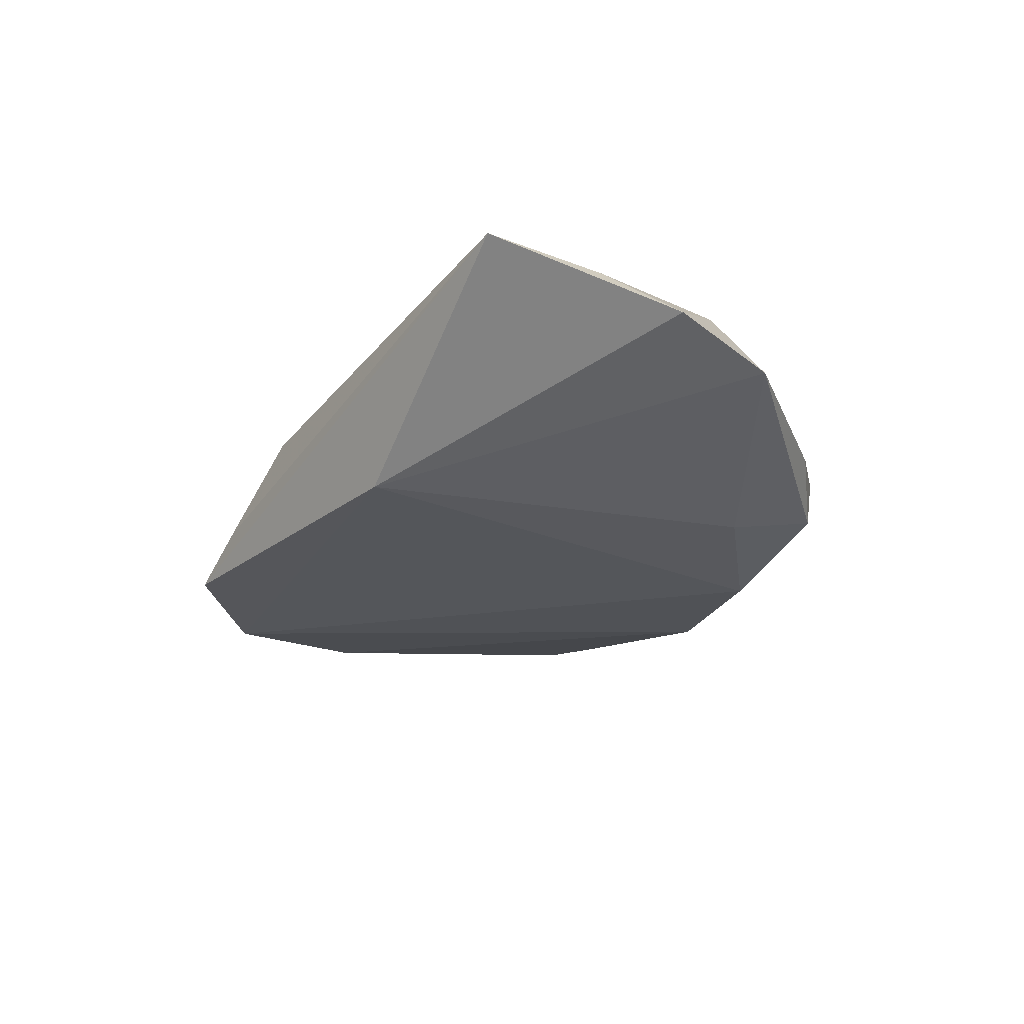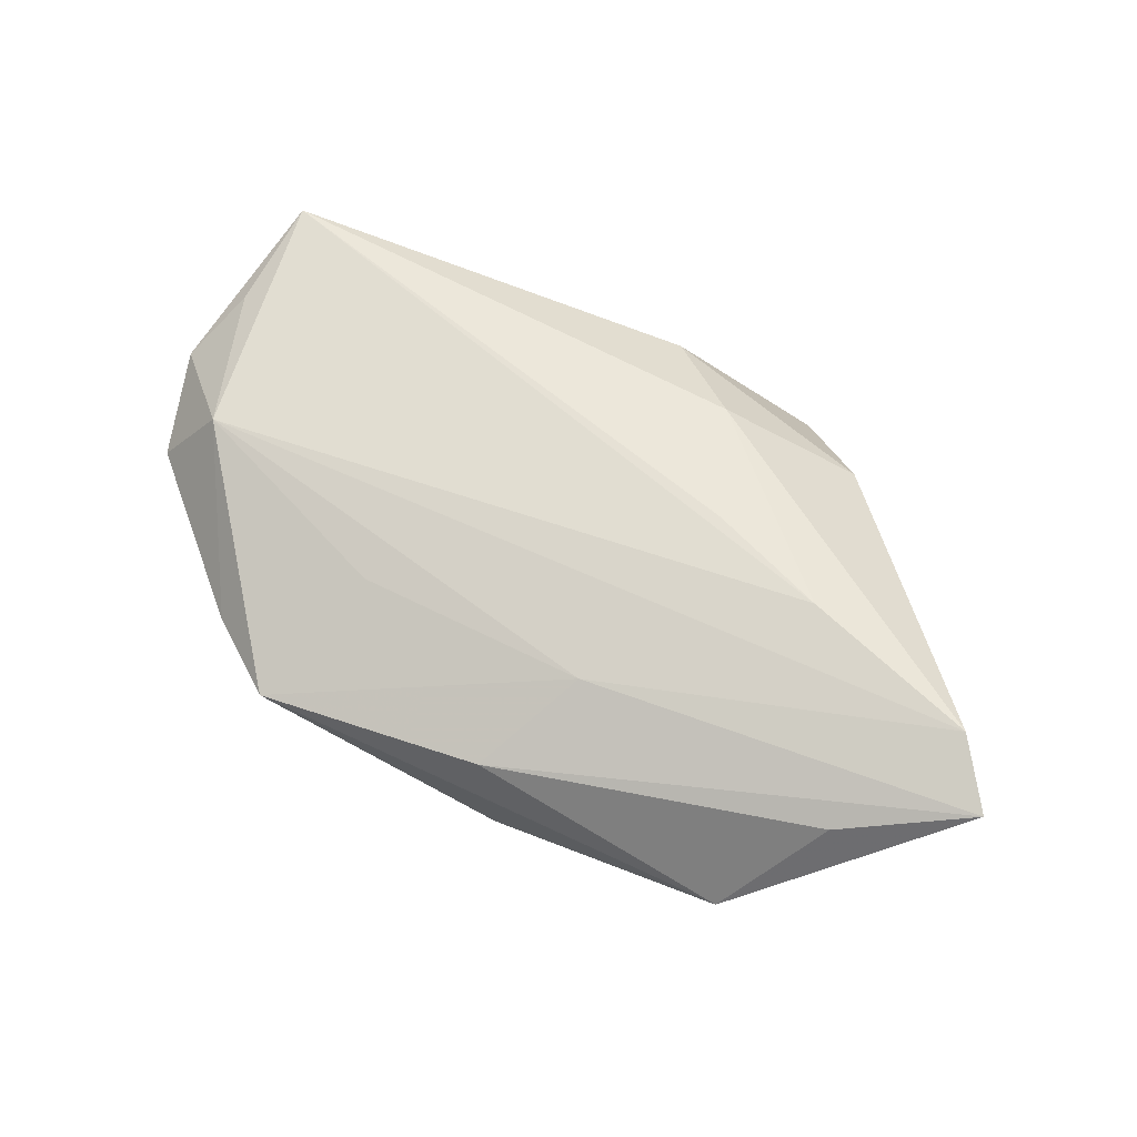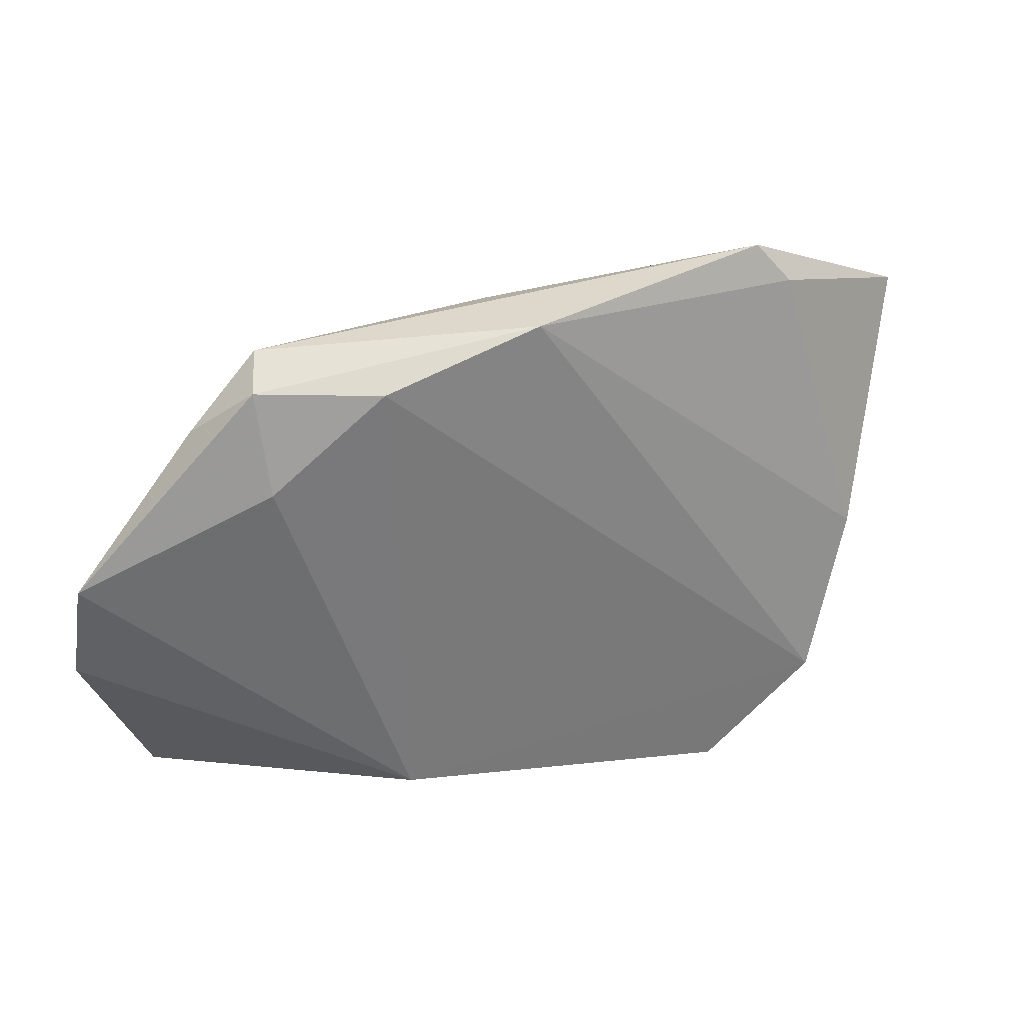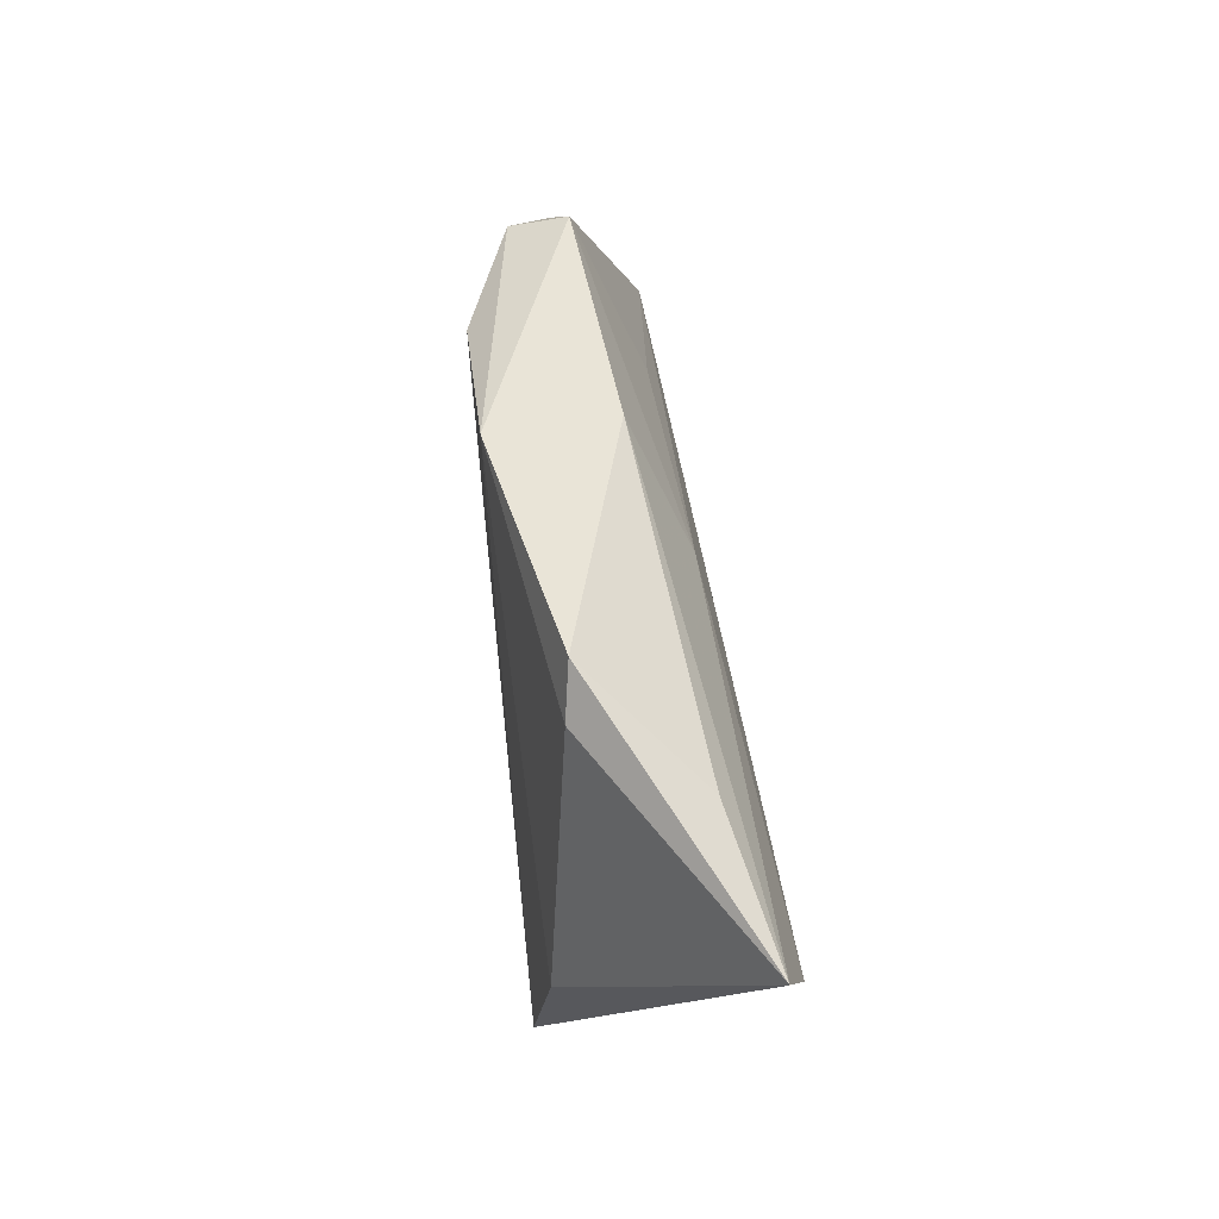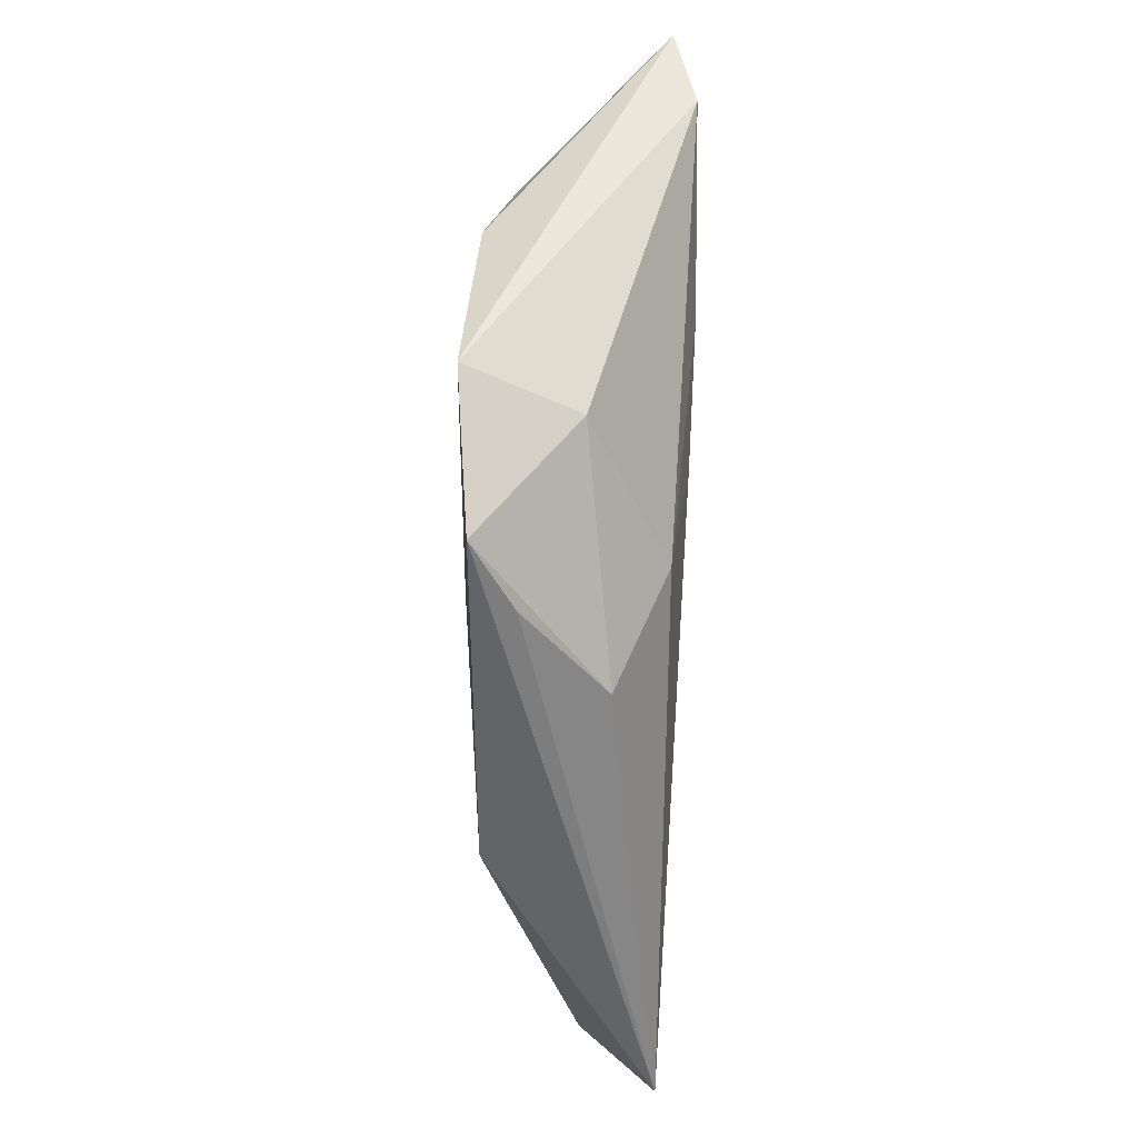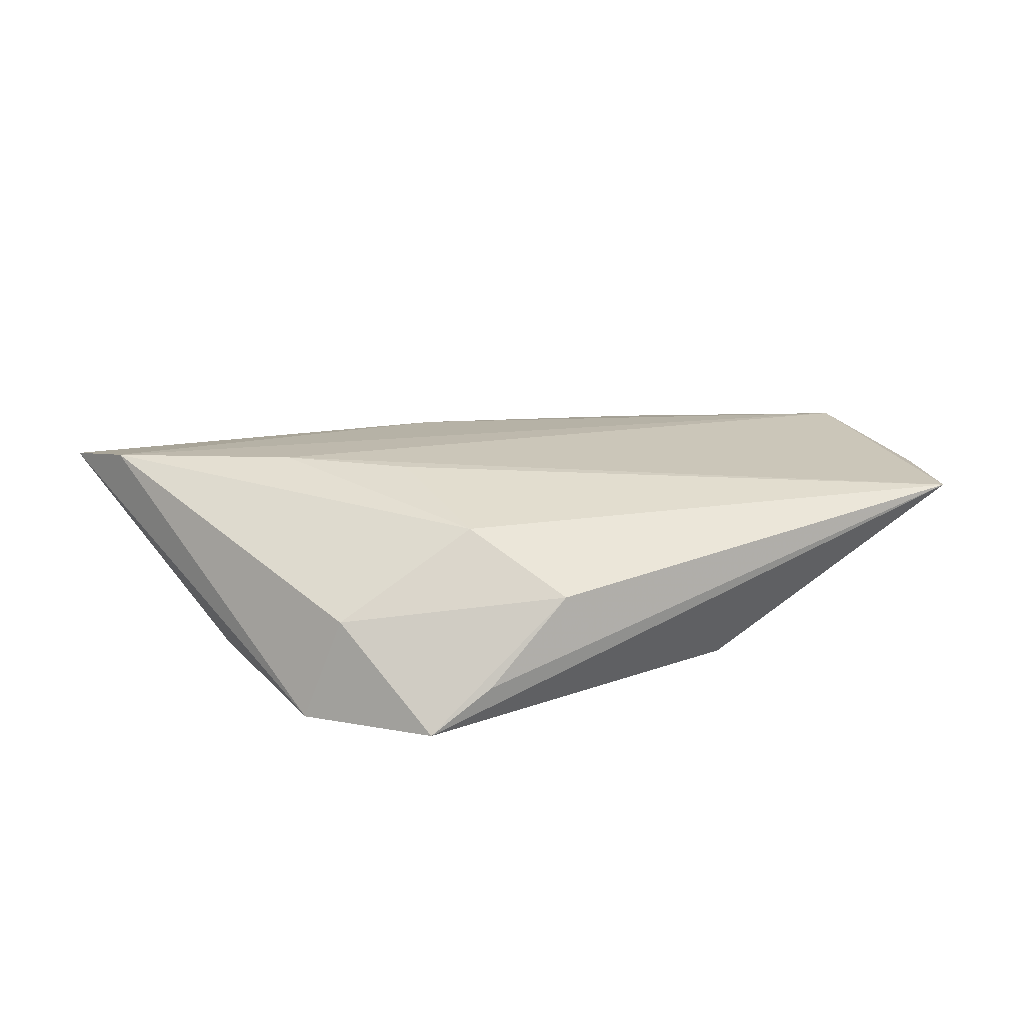
<metadata>
{"format":"obj","ext":"obj","renderer":"f3d","projection":"perspective","resolution":1024,"background":"white","views":[{"elev":-20.9,"azim":55.7,"up":"+Z"},{"elev":64.1,"azim":-163.8,"up":"+Z"},{"elev":28.4,"azim":161.5,"up":"+Y"},{"elev":55.3,"azim":-96.8,"up":"+Y"},{"elev":-58.8,"azim":-92.4,"up":"+Y"},{"elev":25.4,"azim":-21.0,"up":"+Z"}]}
</metadata>
<code>
v -0.01358 -0.02055 0.01047
v -0.03629 -0.02078 -0.01206
v 0.03268 0.02914 -2.125e-05
v 0.04868 -0.001374 0.009747
v 0.02363 0.01347 0.007338
v -0.03235 0.0325 -0.007486
v 0.001447 0.03283 -0.01206
v -0.02354 -0.03345 -0.01043
v -0.01554 -0.0334 -0.00532
v 0.02021 0.02672 -0.01206
v 0.03335 0.01454 -0.009264
v 0.003639 0.03109 0.002201
v -0.01677 -0.004274 0.0128
v -0.02817 0.03727 -0.006653
v 0.05704 -0.01278 0.004005
v 0.01748 -0.03011 -0.008409
v 0.03444 0.02659 -0.006518
v -0.05126 0.01477 0.01218
v -0.04153 -0.0008298 -0.01039
v -0.00496 -0.03172 0.004551
v -0.03057 0.003999 0.01294
v -0.005638 0.0194 0.008381
v 0.04764 -0.03345 0.0121
v -0.03125 -0.02136 0.000867
v -0.05559 0.02344 0.009602
v 0.05126 -0.02003 0.009378
v -0.03891 0.02855 0.005636
v 0.04113 0.02036 -0.001179
v 0.05604 0.000314 0.0001875
f 15 23 16
f 16 23 8
f 7 3 17
f 14 3 7
f 2 19 7
f 2 16 8
f 25 19 2
f 23 1 20
f 28 17 3
f 15 16 29
f 17 28 29
f 11 29 16
f 17 29 11
f 3 14 12
f 7 19 6
f 6 14 7
f 6 19 25
f 25 14 6
f 26 23 15
f 8 20 24
f 24 20 1
f 24 2 8
f 13 1 23
f 23 21 13
f 13 21 1
f 4 21 23
f 23 26 4
f 3 5 4
f 4 28 3
f 4 29 28
f 15 29 4
f 4 26 15
f 8 23 9
f 9 20 8
f 23 20 9
f 7 17 10
f 17 11 10
f 10 11 16
f 10 2 7
f 16 2 10
f 27 14 25
f 25 12 27
f 27 12 14
f 22 5 3
f 3 12 22
f 22 12 25
f 22 4 5
f 2 24 18
f 25 2 18
f 18 24 1
f 1 21 18
f 18 22 25
f 21 4 18
f 4 22 18

</code>
